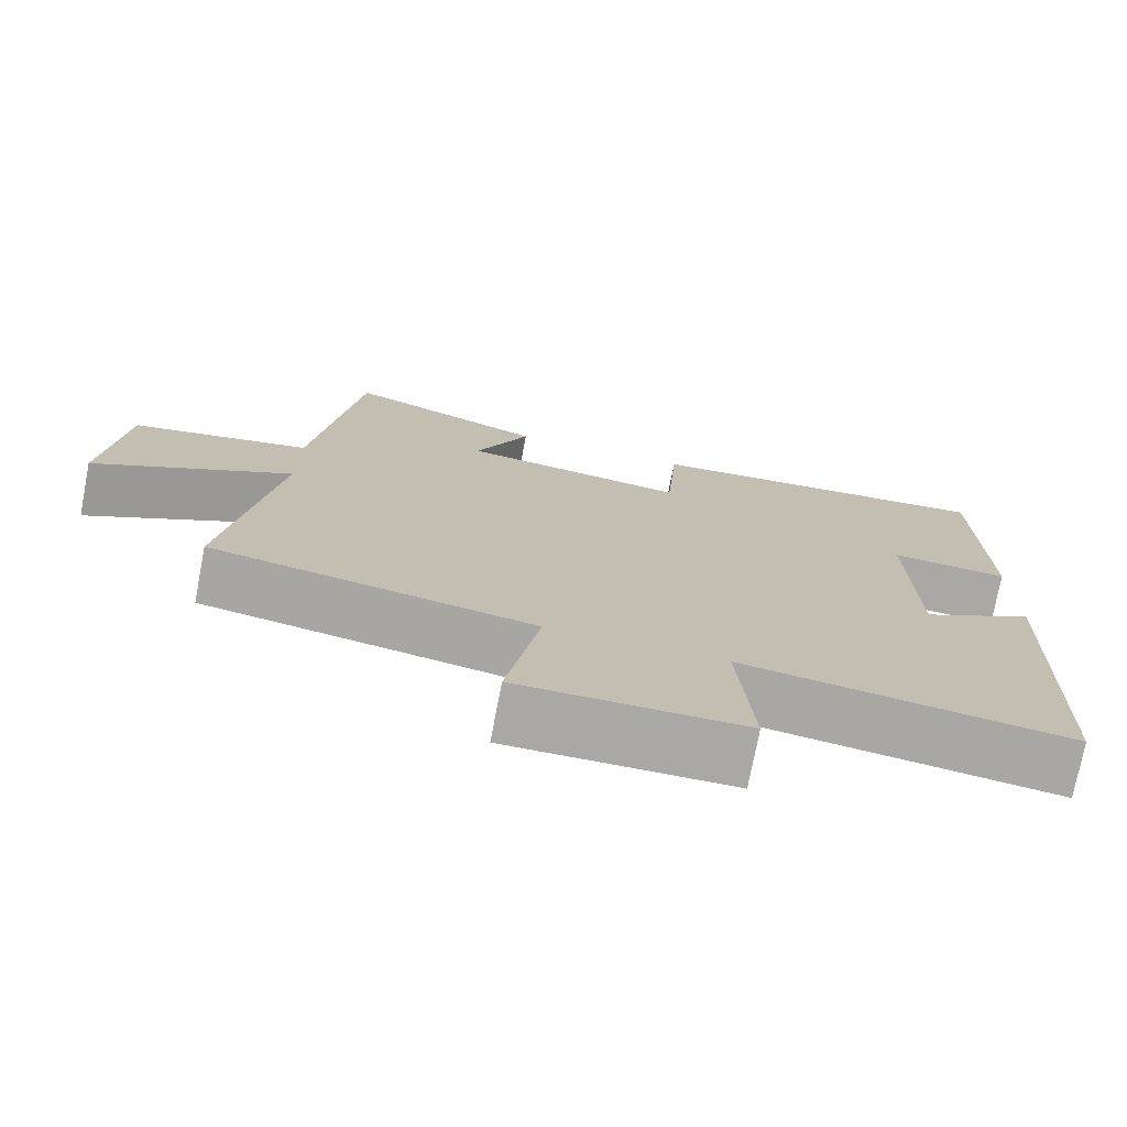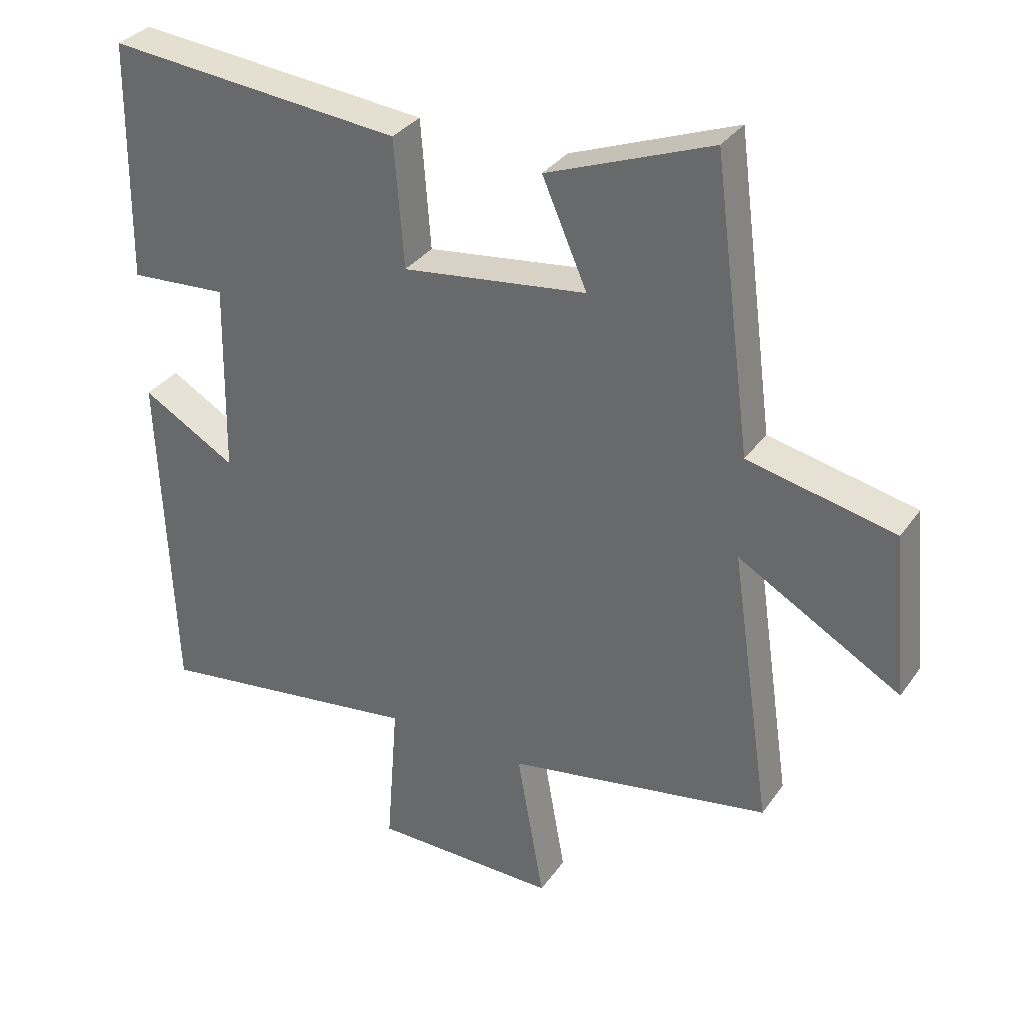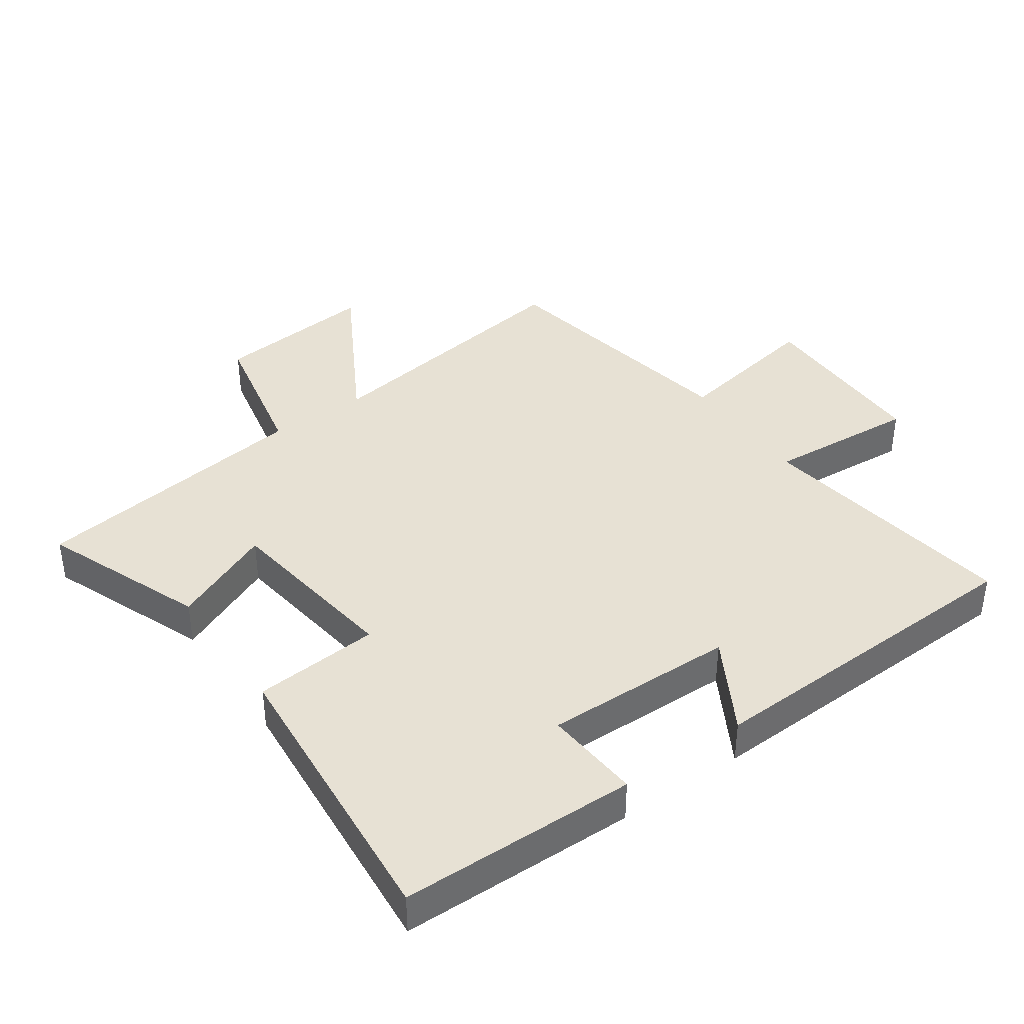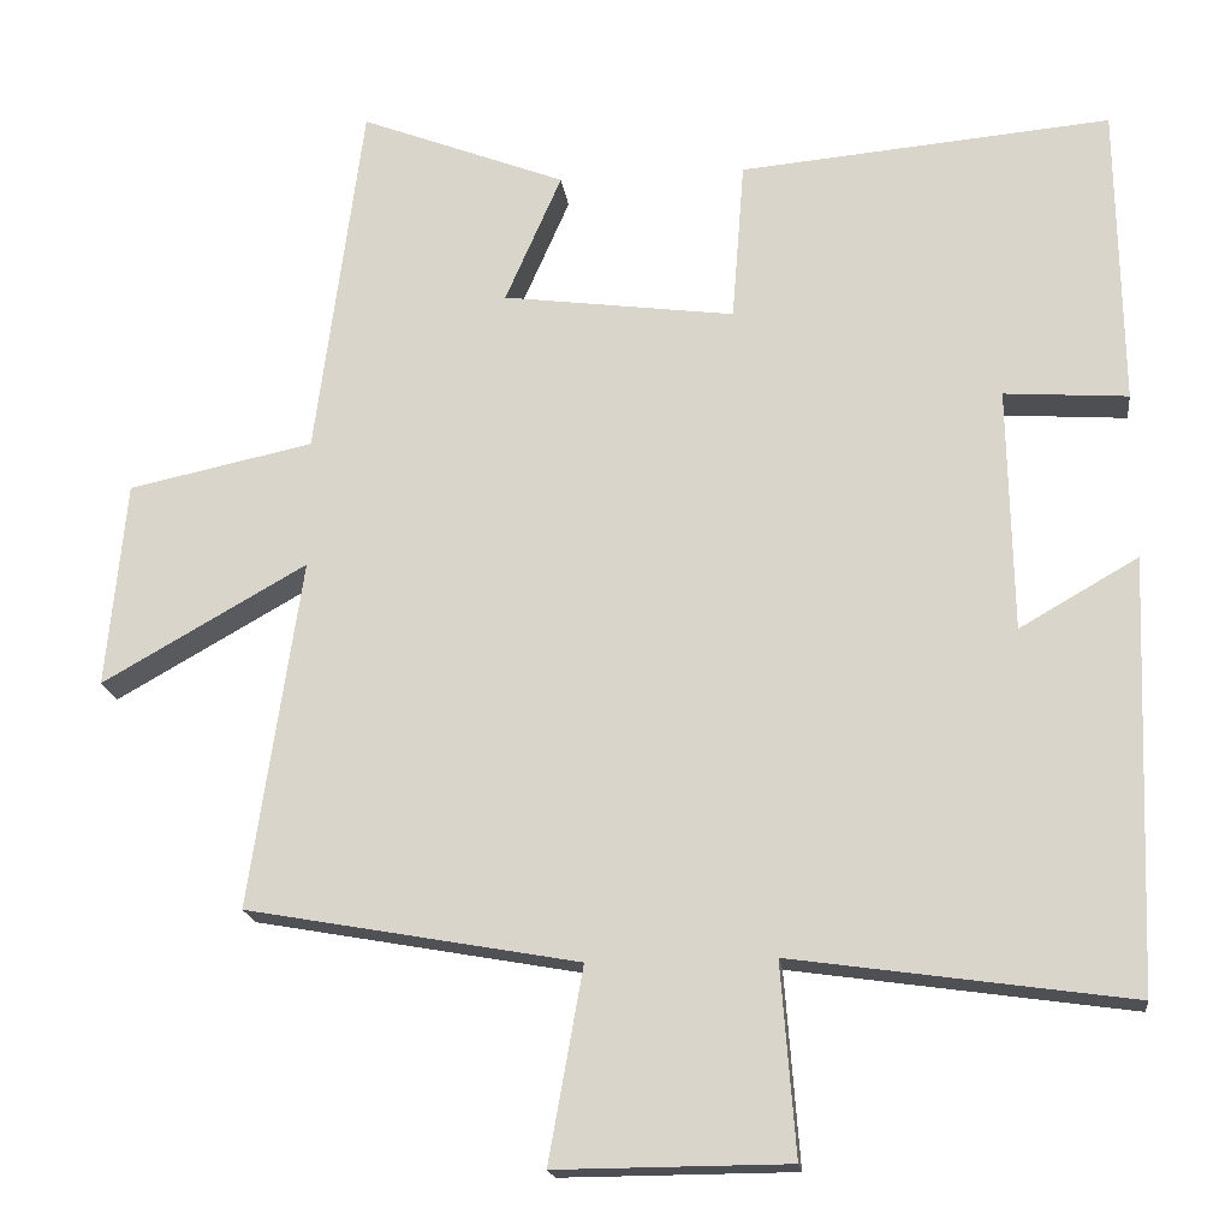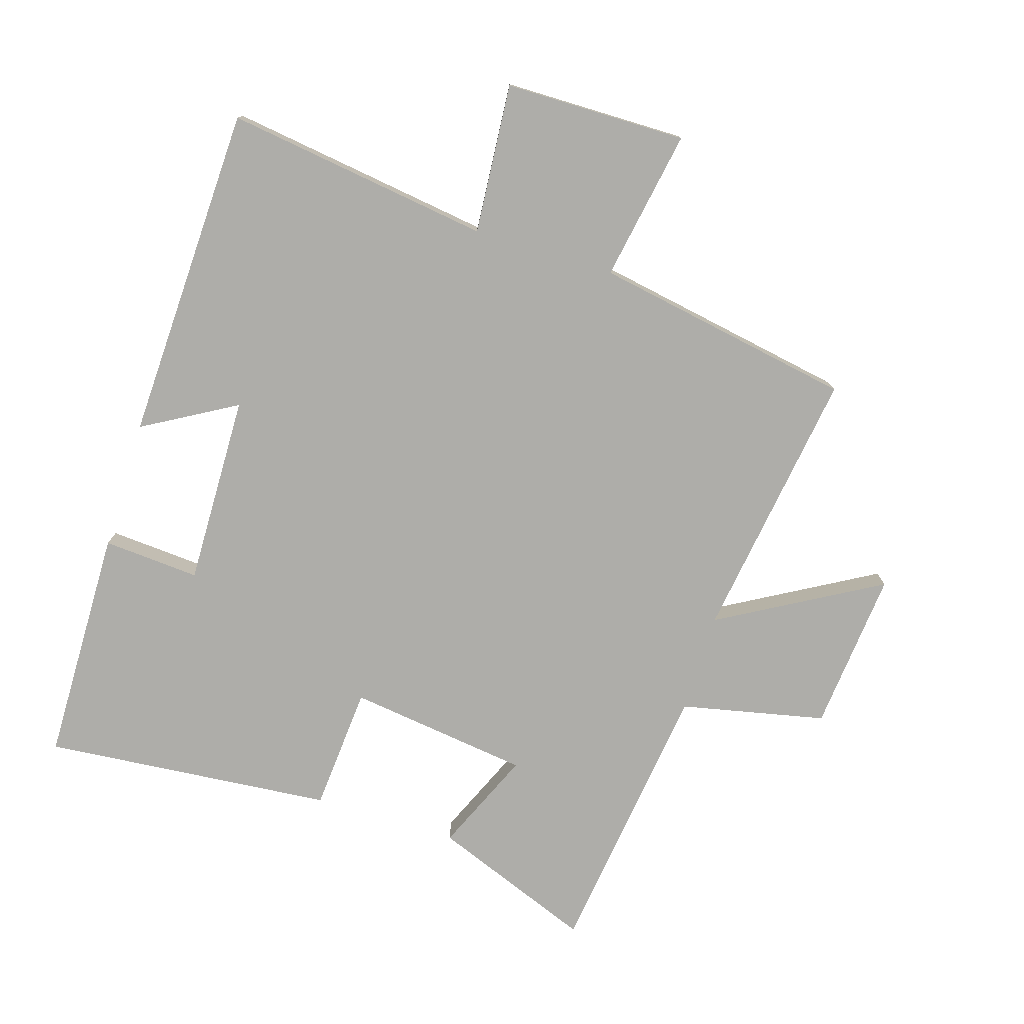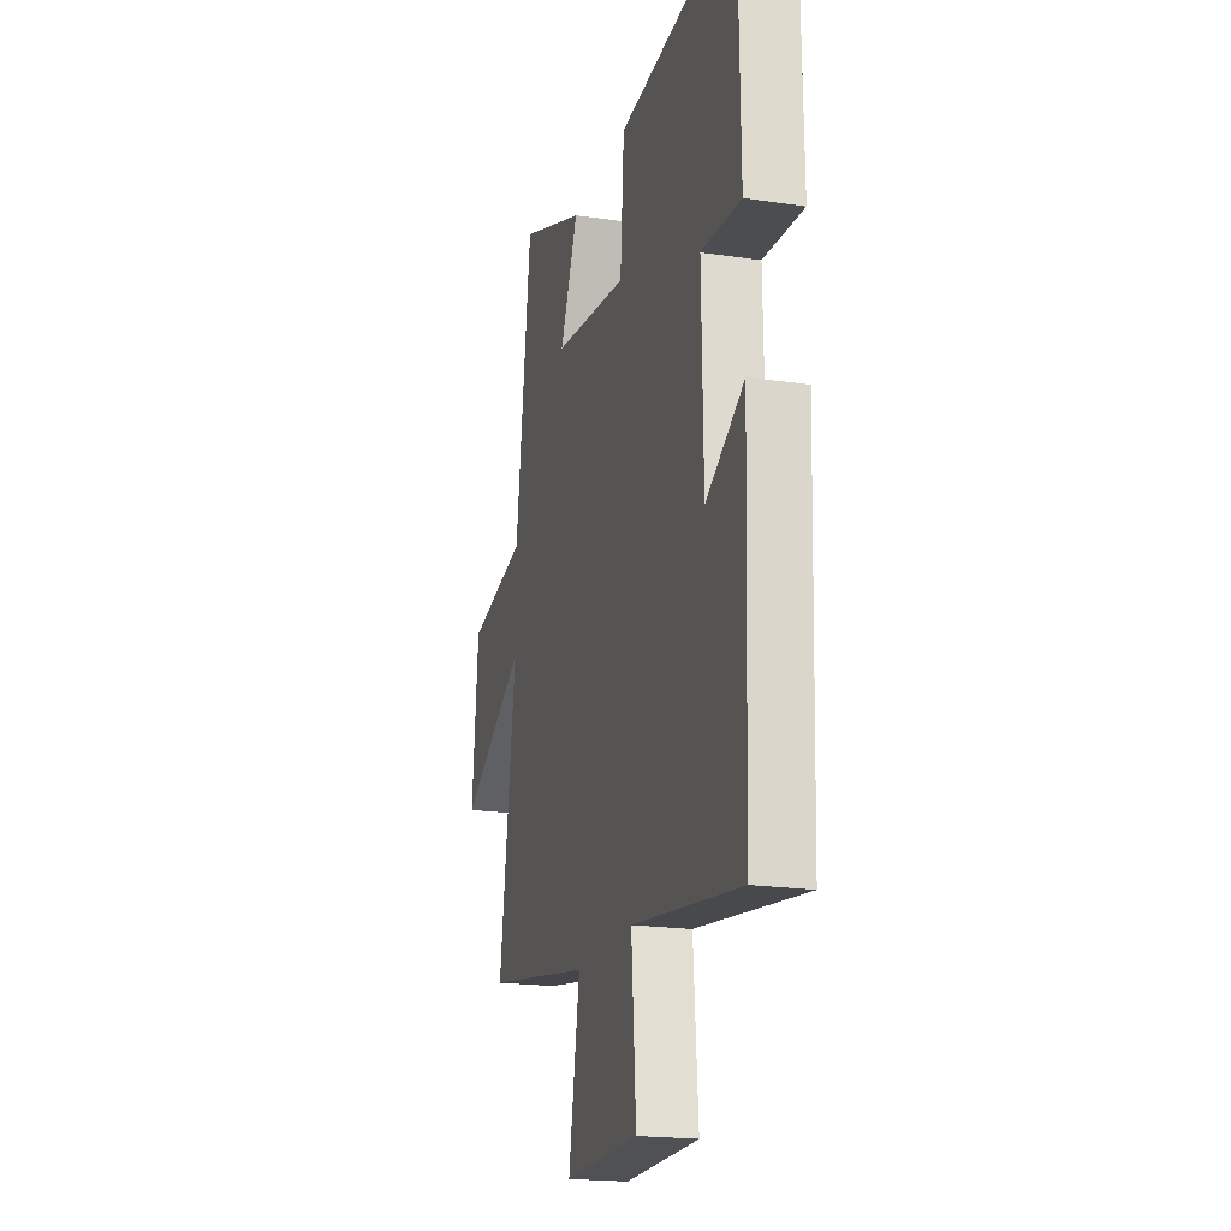
<metadata>
{"format":"obj","ext":"obj","renderer":"f3d","projection":"perspective","resolution":1024,"background":"white","views":[{"elev":-74.9,"azim":-10.9,"up":"+Z"},{"elev":33.3,"azim":-150.2,"up":"+Z"},{"elev":39.5,"azim":54.9,"up":"+Y"},{"elev":-18.2,"azim":7.0,"up":"+Z"},{"elev":-77.1,"azim":162.8,"up":"+Y"},{"elev":-19.9,"azim":74.6,"up":"+Z"}]}
</metadata>
<code>
v 0.494 0.07 0.54
v 0.5 0.07 0.171
v 0.349 0.07 0.182
v 0.355 0.07 -0.116
v 0.5 0.07 -0.033
v 0.481 0.07 -0.559
v 0.067 0.07 -0.5
v 0.085 0.07 -0.734
v -0.199 0.07 -0.736
v -0.157 0.07 -0.5
v -0.563 0.07 -0.427
v -0.5 0.07 0
v -0.75 0.07 -0.142
v -0.726 0.07 0.11
v -0.5 0.07 0.158
v -0.442 0.07 0.598
v -0.19 0.07 0.5
v -0.259 0.07 0.342
v 0.025 0.07 0.304
v 0.04 0.07 0.5
v 0.494 0 0.54
v 0.5 0 0.171
v 0.349 0 0.182
v 0.355 0 -0.116
v 0.5 0 -0.033
v 0.481 0 -0.559
v 0.067 0 -0.5
v 0.085 0 -0.734
v -0.199 0 -0.736
v -0.157 0 -0.5
v -0.563 0 -0.427
v -0.5 0 0
v -0.75 0 -0.142
v -0.726 0 0.11
v -0.5 0 0.158
v -0.442 0 0.598
v -0.19 0 0.5
v -0.259 0 0.342
v 0.025 0 0.304
v 0.04 0 0.5
f 19 20 1 2
f 18 19 2 3
f 15 16 17 18
f 15 18 3 4
f 12 13 14 15
f 12 15 4
f 10 11 12 4
f 7 8 9 10
f 7 10 4 5
f 5 6 7
f 22 21 40 39
f 23 22 39 38
f 38 37 36 35
f 24 23 38 35
f 35 34 33 32
f 24 35 32
f 24 32 31 30
f 30 29 28 27
f 25 24 30 27
f 27 26 25
f 1 21 22 2
f 2 22 23 3
f 3 23 24 4
f 4 24 25 5
f 5 25 26 6
f 6 26 27 7
f 7 27 28 8
f 8 28 29 9
f 9 29 30 10
f 10 30 31 11
f 11 31 32 12
f 12 32 33 13
f 13 33 34 14
f 14 34 35 15
f 15 35 36 16
f 16 36 37 17
f 17 37 38 18
f 18 38 39 19
f 19 39 40 20
f 20 40 21 1

</code>
